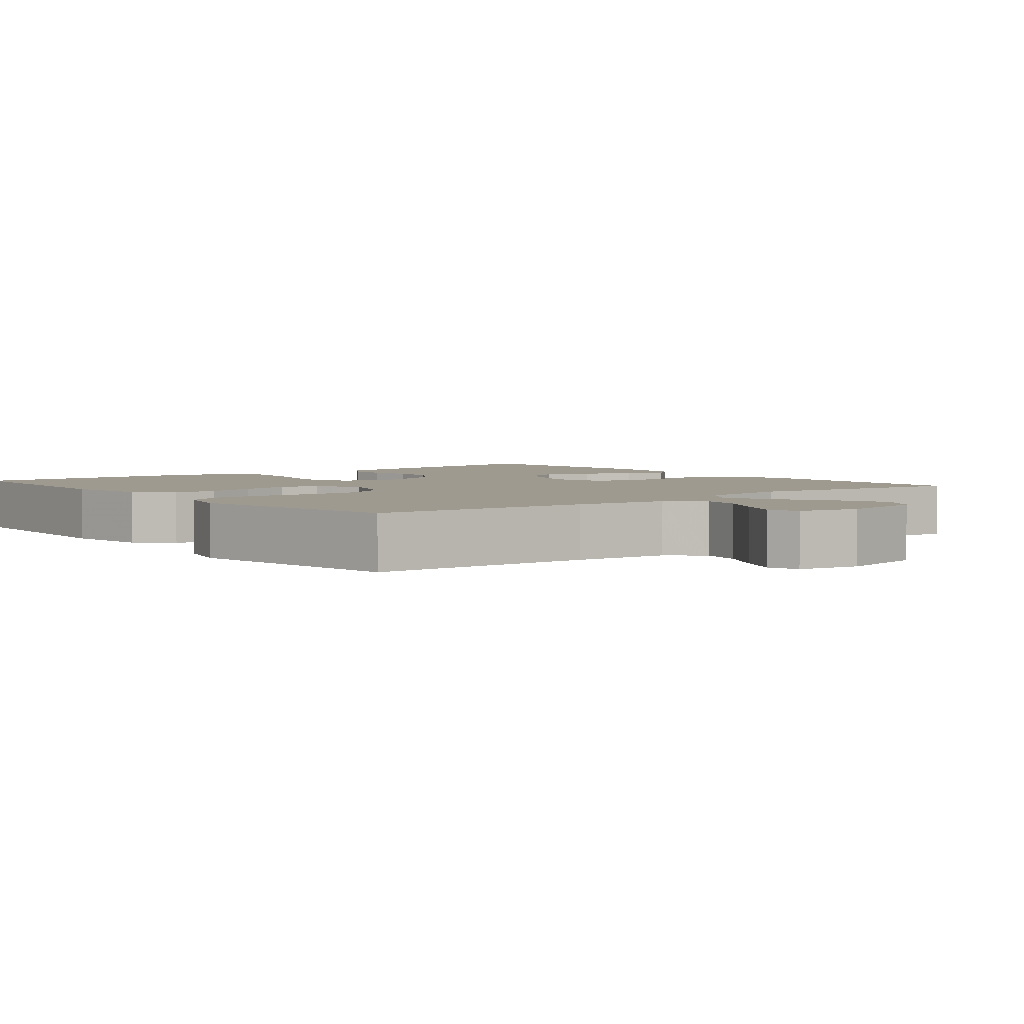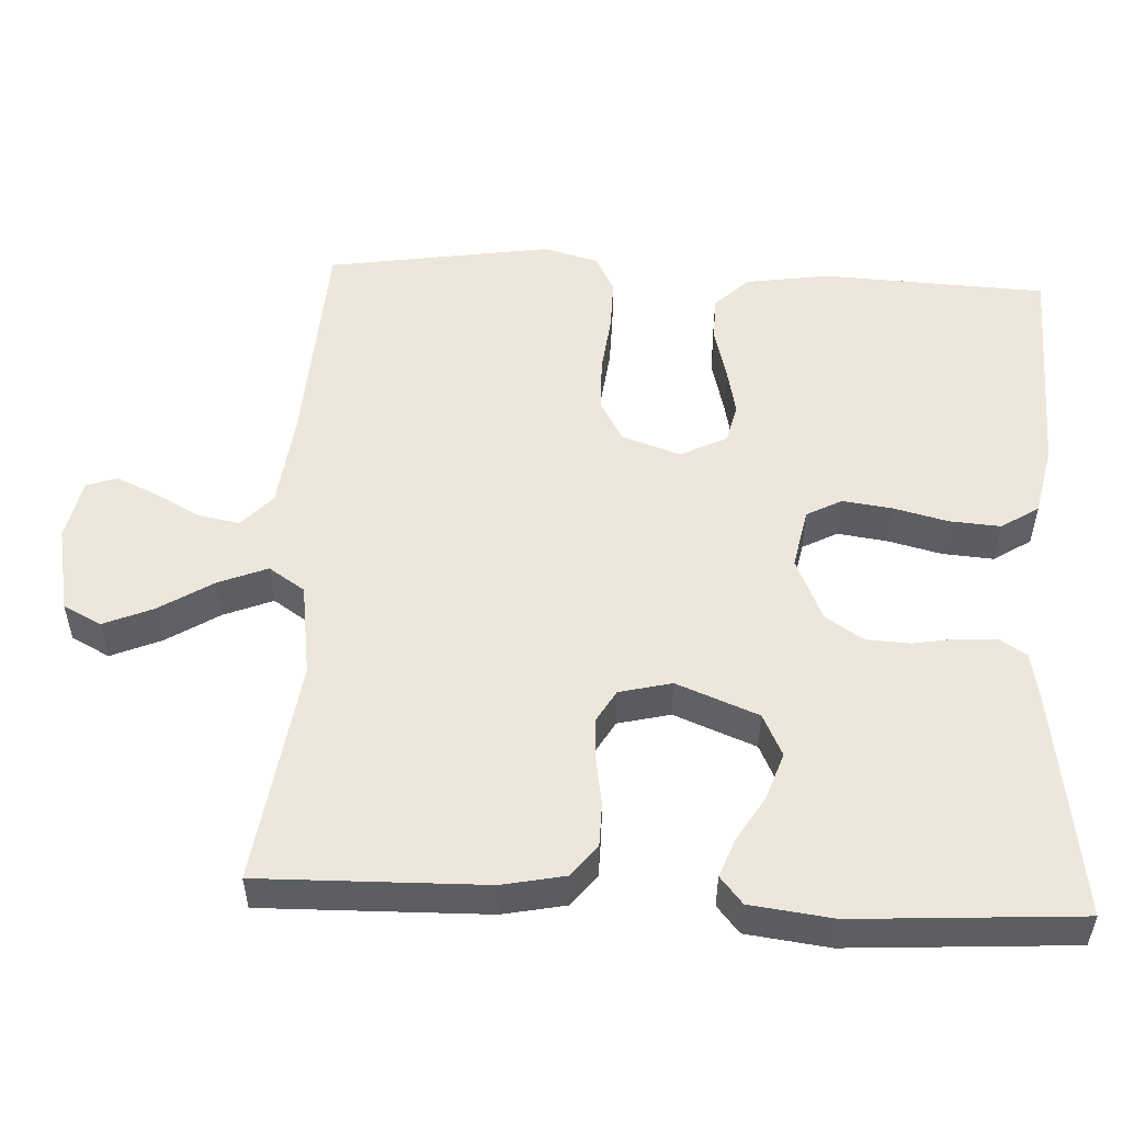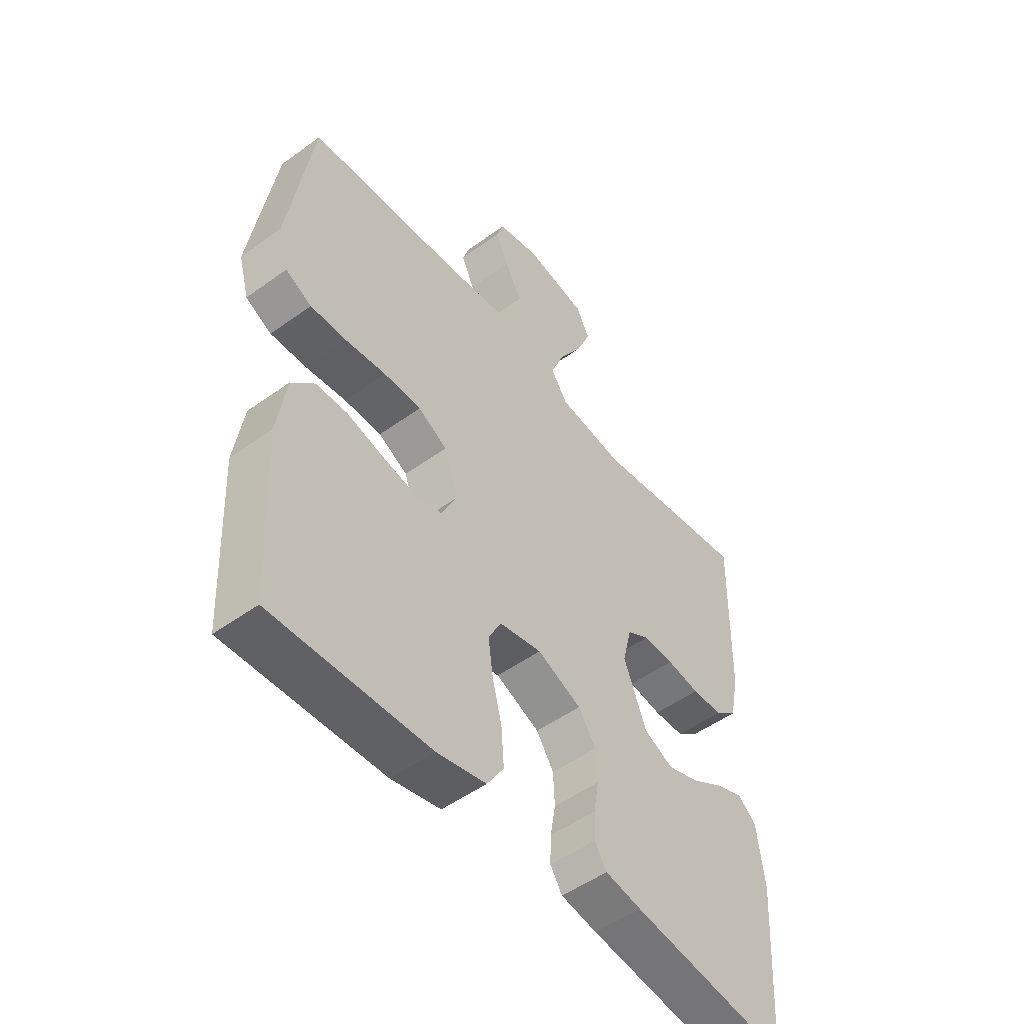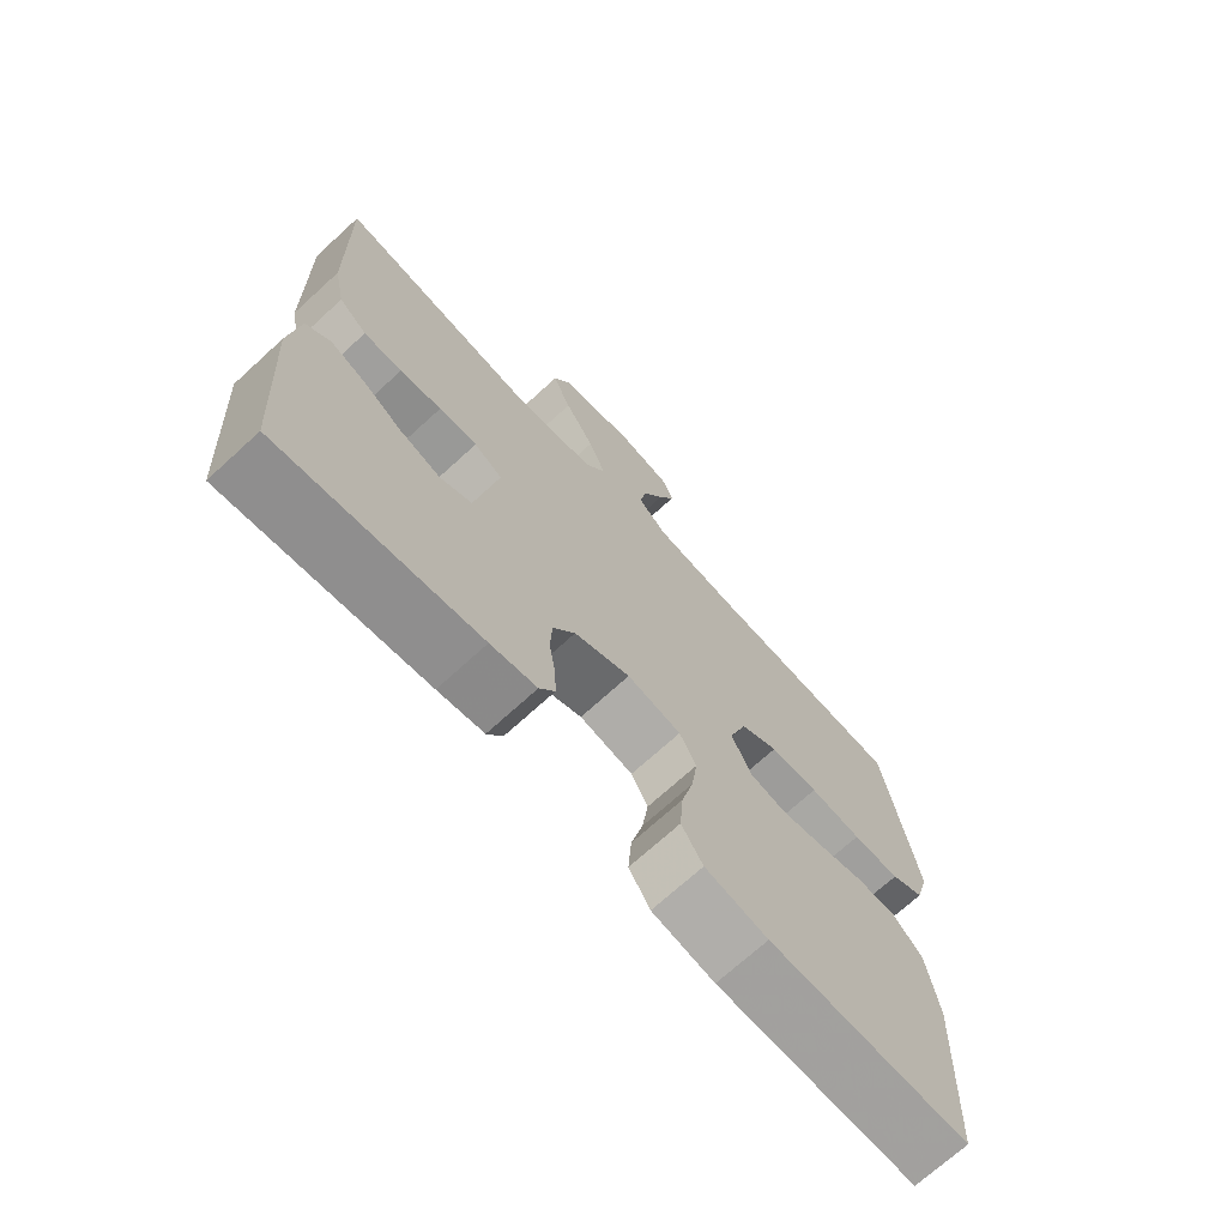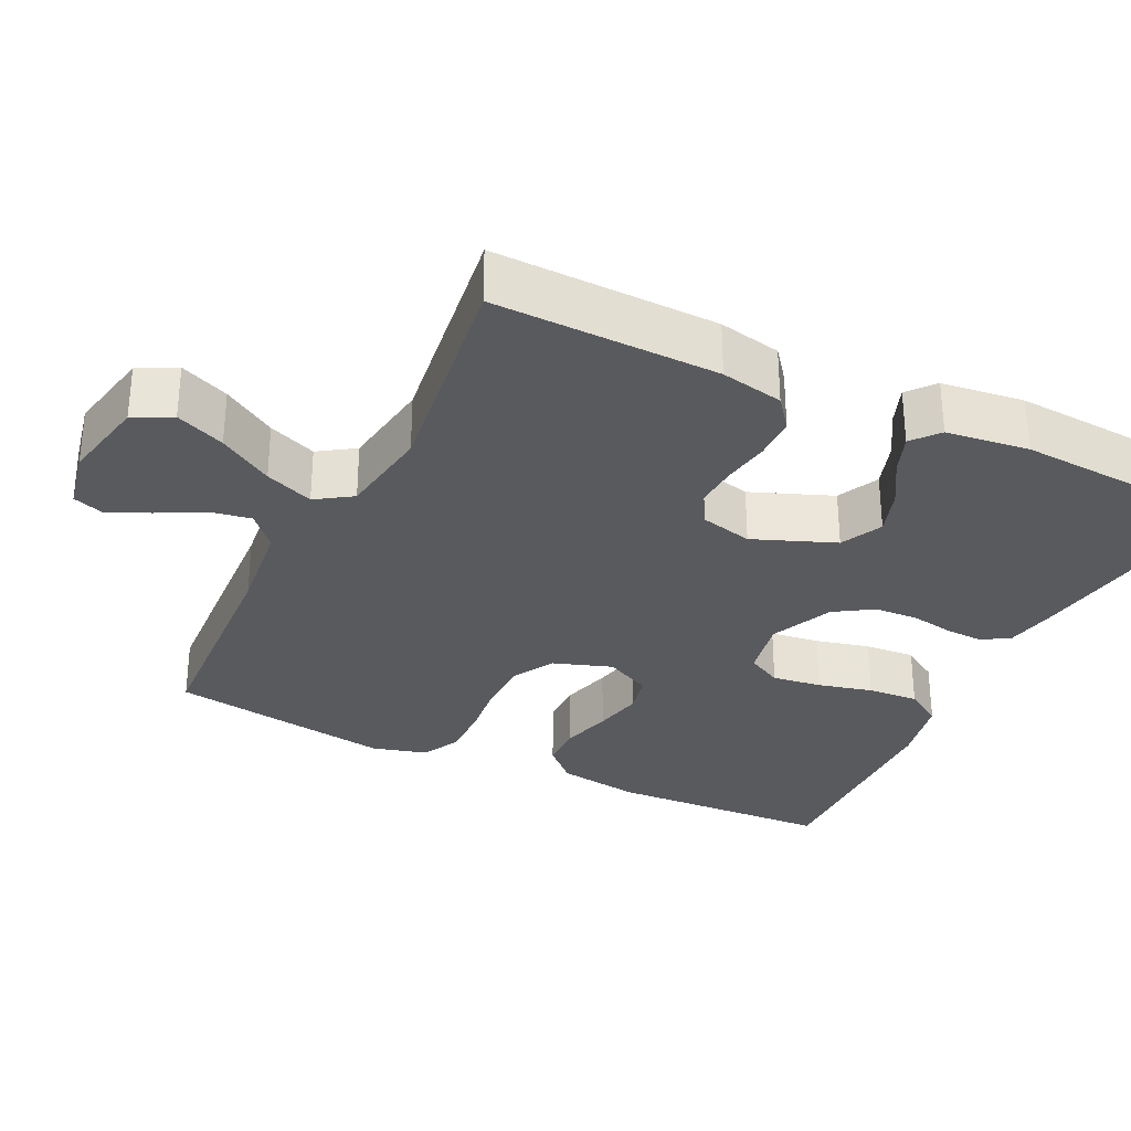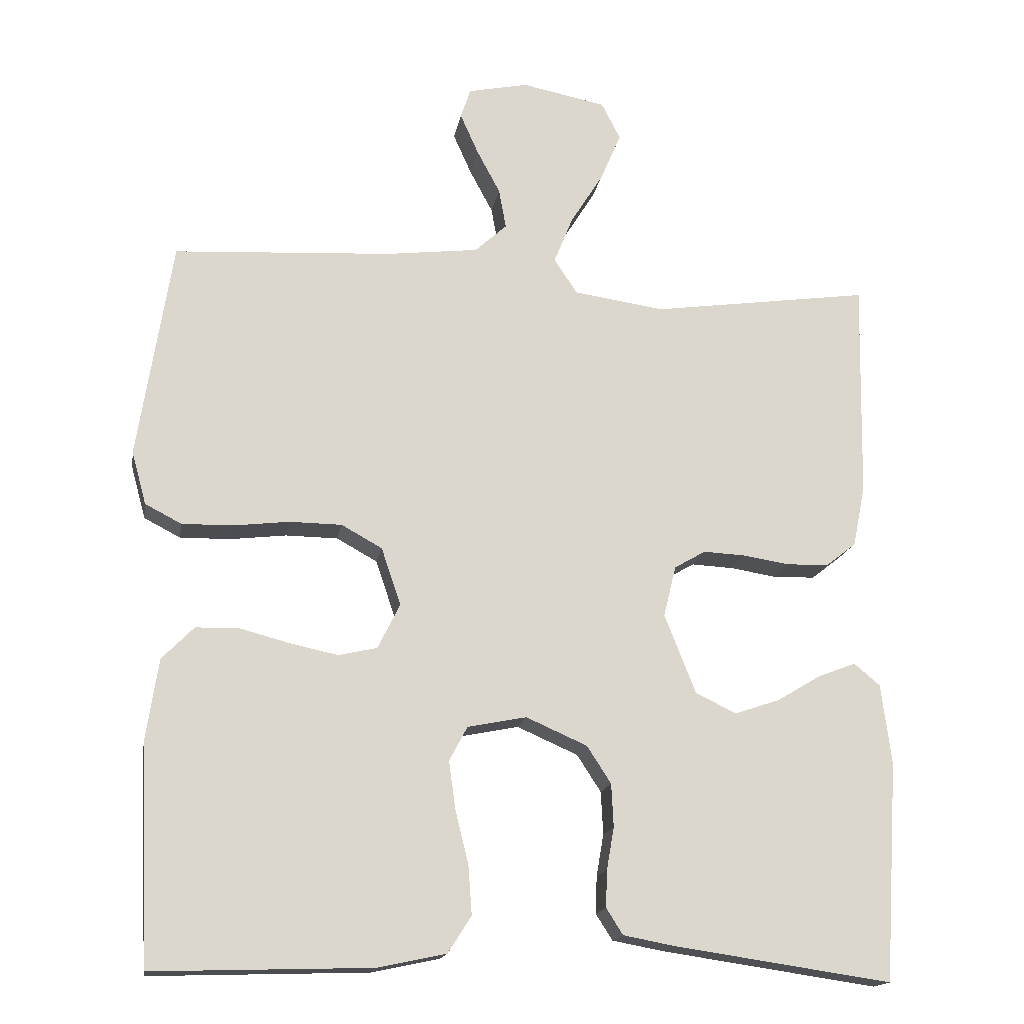
<metadata>
{"format":"obj","ext":"obj","renderer":"f3d","projection":"perspective","resolution":1024,"background":"white","views":[{"elev":3.6,"azim":-38.9,"up":"+Y"},{"elev":52.6,"azim":92.9,"up":"+Y"},{"elev":-50.7,"azim":-51.6,"up":"+Z"},{"elev":-70.8,"azim":132.5,"up":"+Z"},{"elev":-30.9,"azim":64.0,"up":"+Y"},{"elev":-16.4,"azim":-9.5,"up":"+Z"}]}
</metadata>
<code>
v -0.5 0.07 0.5
v -0.2 0.07 0.517
v -0.073 0.07 0.532
v -0.029 0.07 0.572
v -0.039 0.07 0.627
v -0.071 0.07 0.687
v -0.096 0.07 0.743
v -0.082 0.07 0.784
v 0 0.07 0.801
v 0.116 0.07 0.778
v 0.142 0.07 0.727
v 0.114 0.07 0.661
v 0.069 0.07 0.589
v 0.043 0.07 0.524
v 0.075 0.07 0.476
v 0.2 0.07 0.458
v 0.5 0.07 0.5
v 0.494 0.07 0.2
v 0.477 0.07 0.116
v 0.435 0.07 0.083
v 0.377 0.07 0.082
v 0.314 0.07 0.092
v 0.256 0.07 0.095
v 0.213 0.07 0.07
v 0.196 0.07 0
v 0.239 0.07 -0.109
v 0.295 0.07 -0.136
v 0.357 0.07 -0.115
v 0.417 0.07 -0.079
v 0.469 0.07 -0.059
v 0.505 0.07 -0.089
v 0.519 0.07 -0.2
v 0.5 0.07 -0.5
v 0.2 0.07 -0.456
v 0.131 0.07 -0.443
v 0.108 0.07 -0.407
v 0.11 0.07 -0.356
v 0.12 0.07 -0.298
v 0.117 0.07 -0.239
v 0.084 0.07 -0.188
v 0 0.07 -0.151
v -0.081 0.07 -0.167
v -0.106 0.07 -0.214
v -0.097 0.07 -0.28
v -0.079 0.07 -0.353
v -0.074 0.07 -0.421
v -0.106 0.07 -0.471
v -0.2 0.07 -0.491
v -0.5 0.07 -0.5
v -0.514 0.07 -0.2
v -0.497 0.07 -0.088
v -0.453 0.07 -0.043
v -0.393 0.07 -0.042
v -0.325 0.07 -0.06
v -0.259 0.07 -0.074
v -0.206 0.07 -0.062
v -0.175 0.07 0
v -0.202 0.07 0.079
v -0.258 0.07 0.11
v -0.33 0.07 0.111
v -0.407 0.07 0.102
v -0.477 0.07 0.101
v -0.527 0.07 0.127
v -0.547 0.07 0.2
v -0.5 0 0.5
v -0.2 0 0.517
v -0.073 0 0.532
v -0.029 0 0.572
v -0.039 0 0.627
v -0.071 0 0.687
v -0.096 0 0.743
v -0.082 0 0.784
v 0 0 0.801
v 0.116 0 0.778
v 0.142 0 0.727
v 0.114 0 0.661
v 0.069 0 0.589
v 0.043 0 0.524
v 0.075 0 0.476
v 0.2 0 0.458
v 0.5 0 0.5
v 0.494 0 0.2
v 0.477 0 0.116
v 0.435 0 0.083
v 0.377 0 0.082
v 0.314 0 0.092
v 0.256 0 0.095
v 0.213 0 0.07
v 0.196 0 0
v 0.239 0 -0.109
v 0.295 0 -0.136
v 0.357 0 -0.115
v 0.417 0 -0.079
v 0.469 0 -0.059
v 0.505 0 -0.089
v 0.519 0 -0.2
v 0.5 0 -0.5
v 0.2 0 -0.456
v 0.131 0 -0.443
v 0.108 0 -0.407
v 0.11 0 -0.356
v 0.12 0 -0.298
v 0.117 0 -0.239
v 0.084 0 -0.188
v 0 0 -0.151
v -0.081 0 -0.167
v -0.106 0 -0.214
v -0.097 0 -0.28
v -0.079 0 -0.353
v -0.074 0 -0.421
v -0.106 0 -0.471
v -0.2 0 -0.491
v -0.5 0 -0.5
v -0.514 0 -0.2
v -0.497 0 -0.088
v -0.453 0 -0.043
v -0.393 0 -0.042
v -0.325 0 -0.06
v -0.259 0 -0.074
v -0.206 0 -0.062
v -0.175 0 0
v -0.202 0 0.079
v -0.258 0 0.11
v -0.33 0 0.111
v -0.407 0 0.102
v -0.477 0 0.101
v -0.527 0 0.127
v -0.547 0 0.2
f 63 64 1 2
f 60 61 62 63
f 59 60 63 2
f 58 59 2 3
f 57 58 3 4
f 51 52 53 54
f 51 54 55
f 50 51 55
f 49 50 55 56
f 47 48 49 56
f 44 45 46 47
f 43 44 47 56
f 35 36 37 38
f 35 38 39
f 34 35 39
f 33 34 39
f 32 33 39 40
f 28 29 30 31
f 27 28 31 32
f 19 20 21 22
f 19 22 23
f 16 17 18 19
f 15 16 19 23
f 14 15 23 24
f 10 11 12 13
f 10 13 14
f 9 10 14
f 8 9 14
f 5 6 7 8
f 5 8 14 24
f 42 43 56 57
f 41 42 57 4
f 27 32 40 41
f 26 27 41
f 25 26 41
f 25 41 4
f 4 5 24 25
f 66 65 128 127
f 127 126 125 124
f 66 127 124 123
f 67 66 123 122
f 68 67 122 121
f 118 117 116 115
f 119 118 115
f 119 115 114
f 120 119 114 113
f 120 113 112 111
f 111 110 109 108
f 120 111 108 107
f 102 101 100 99
f 103 102 99
f 103 99 98
f 103 98 97
f 104 103 97 96
f 95 94 93 92
f 96 95 92 91
f 86 85 84 83
f 87 86 83
f 83 82 81 80
f 87 83 80 79
f 88 87 79 78
f 77 76 75 74
f 78 77 74
f 78 74 73
f 78 73 72
f 72 71 70 69
f 88 78 72 69
f 121 120 107 106
f 68 121 106 105
f 105 104 96 91
f 105 91 90
f 105 90 89
f 68 105 89
f 89 88 69 68
f 1 65 66 2
f 2 66 67 3
f 3 67 68 4
f 4 68 69 5
f 5 69 70 6
f 6 70 71 7
f 7 71 72 8
f 8 72 73 9
f 9 73 74 10
f 10 74 75 11
f 11 75 76 12
f 12 76 77 13
f 13 77 78 14
f 14 78 79 15
f 15 79 80 16
f 16 80 81 17
f 17 81 82 18
f 18 82 83 19
f 19 83 84 20
f 20 84 85 21
f 21 85 86 22
f 22 86 87 23
f 23 87 88 24
f 24 88 89 25
f 25 89 90 26
f 26 90 91 27
f 27 91 92 28
f 28 92 93 29
f 29 93 94 30
f 30 94 95 31
f 31 95 96 32
f 32 96 97 33
f 33 97 98 34
f 34 98 99 35
f 35 99 100 36
f 36 100 101 37
f 37 101 102 38
f 38 102 103 39
f 39 103 104 40
f 40 104 105 41
f 41 105 106 42
f 42 106 107 43
f 43 107 108 44
f 44 108 109 45
f 45 109 110 46
f 46 110 111 47
f 47 111 112 48
f 48 112 113 49
f 49 113 114 50
f 50 114 115 51
f 51 115 116 52
f 52 116 117 53
f 53 117 118 54
f 54 118 119 55
f 55 119 120 56
f 56 120 121 57
f 57 121 122 58
f 58 122 123 59
f 59 123 124 60
f 60 124 125 61
f 61 125 126 62
f 62 126 127 63
f 63 127 128 64
f 64 128 65 1

</code>
